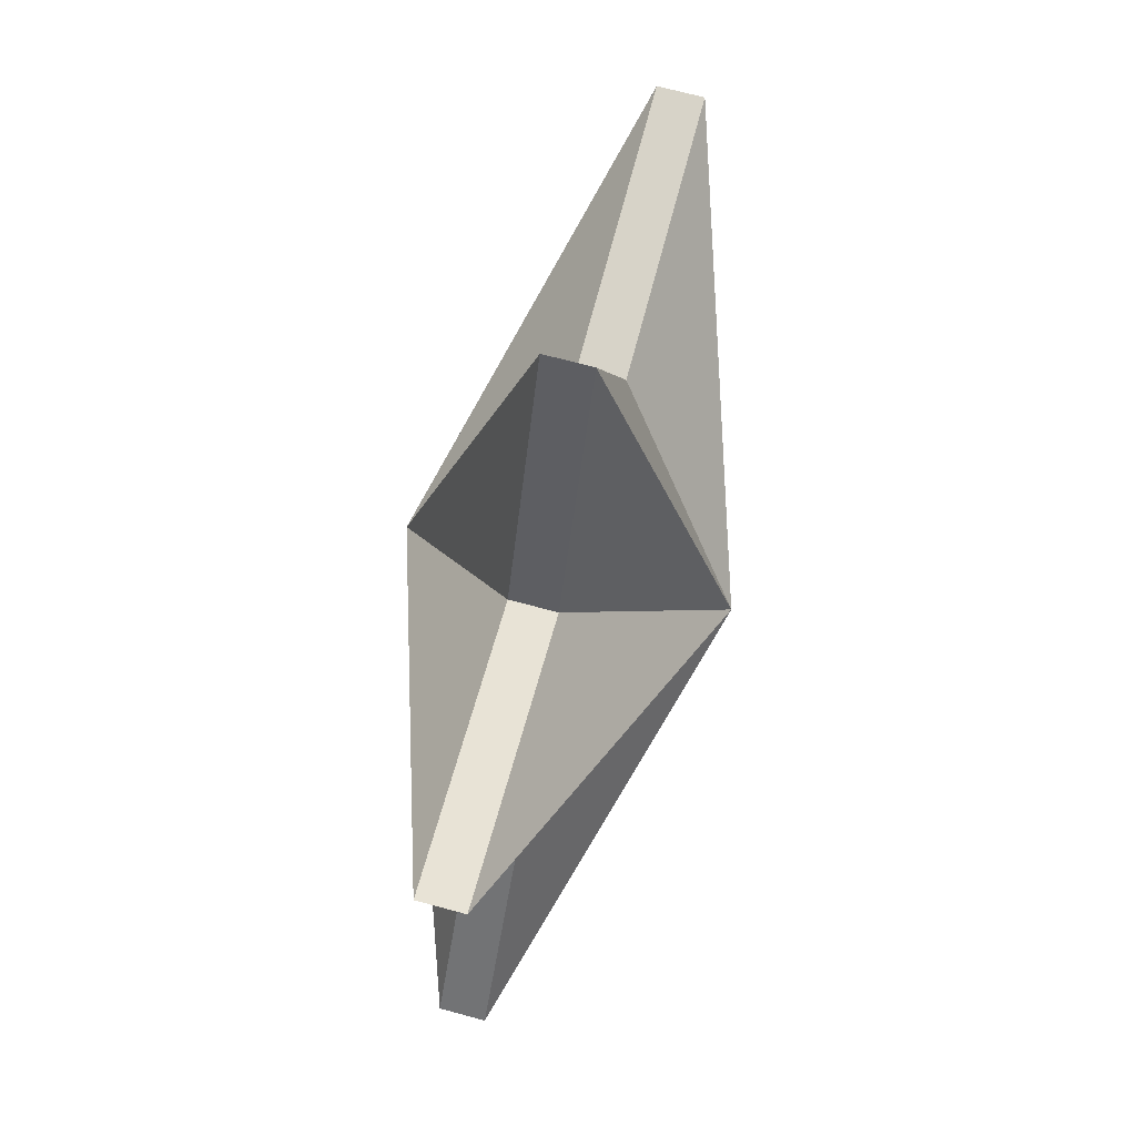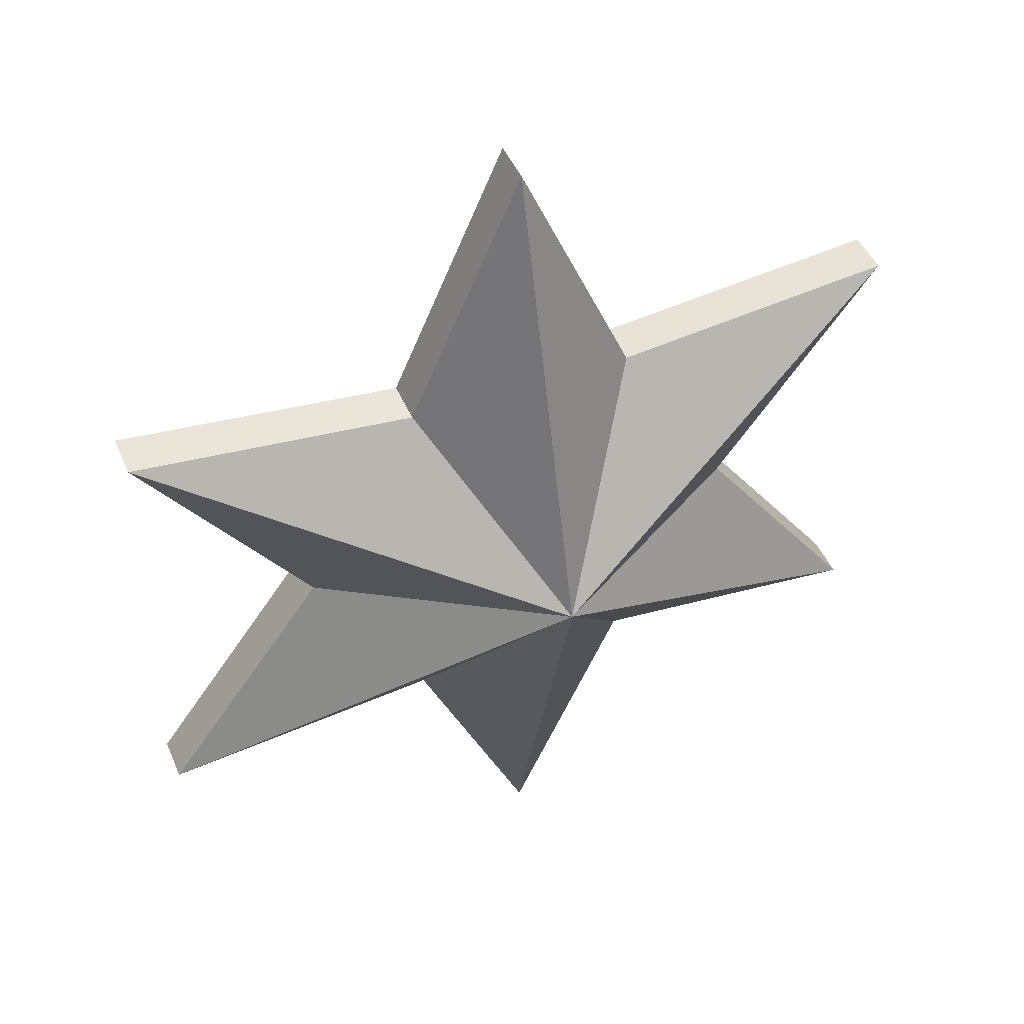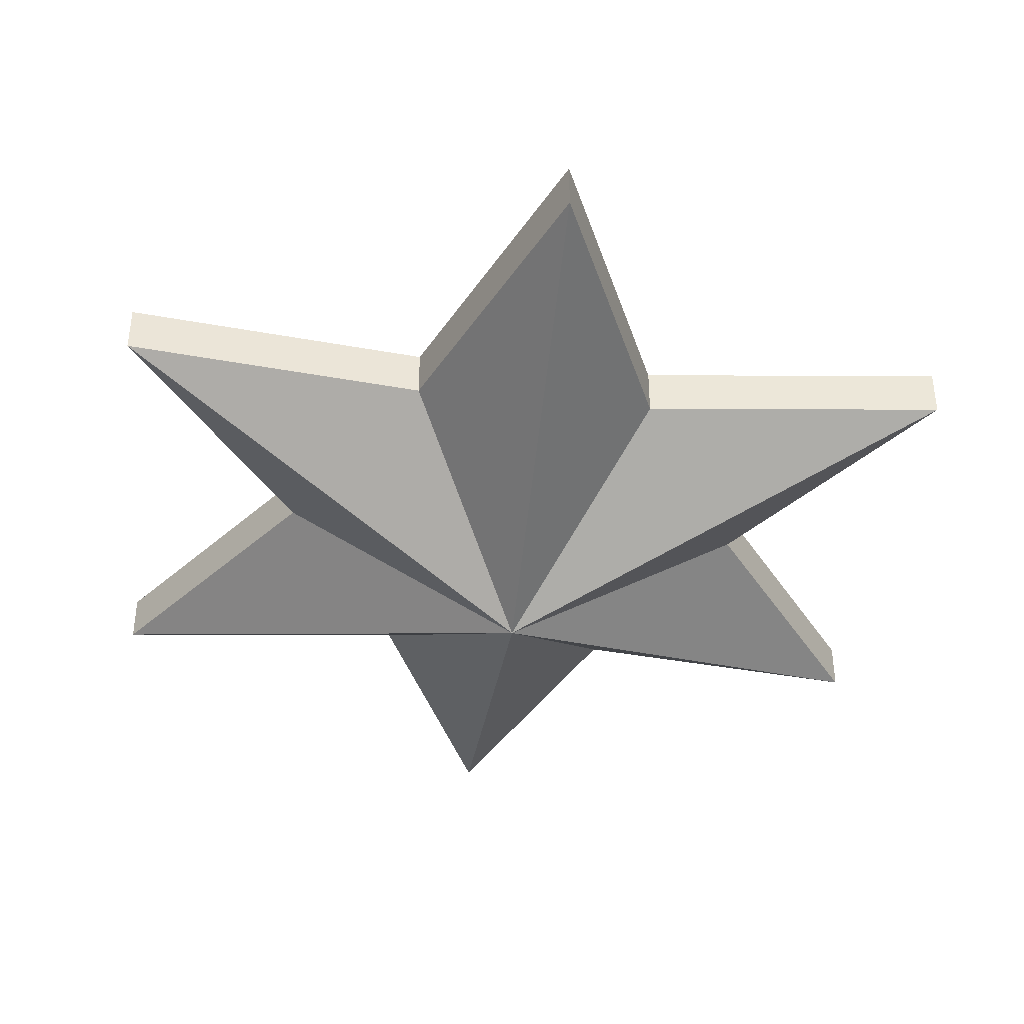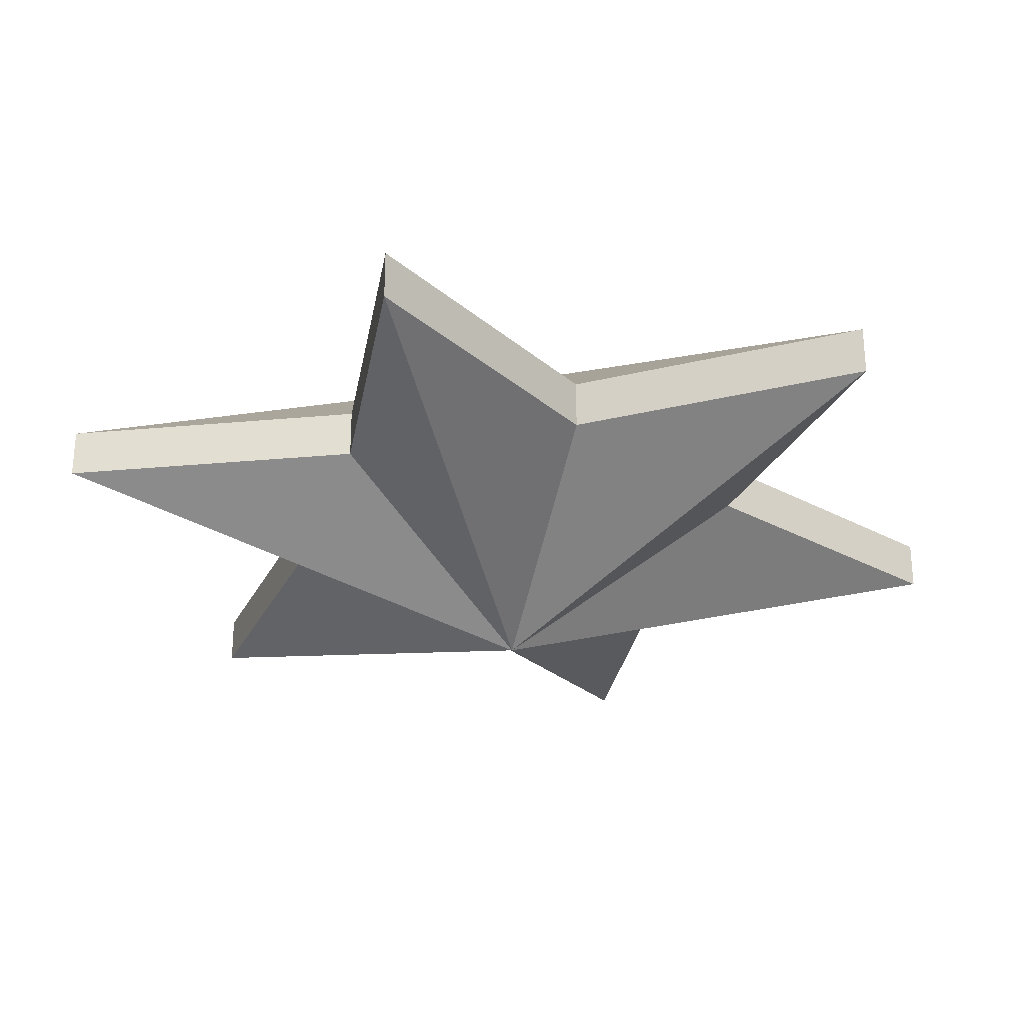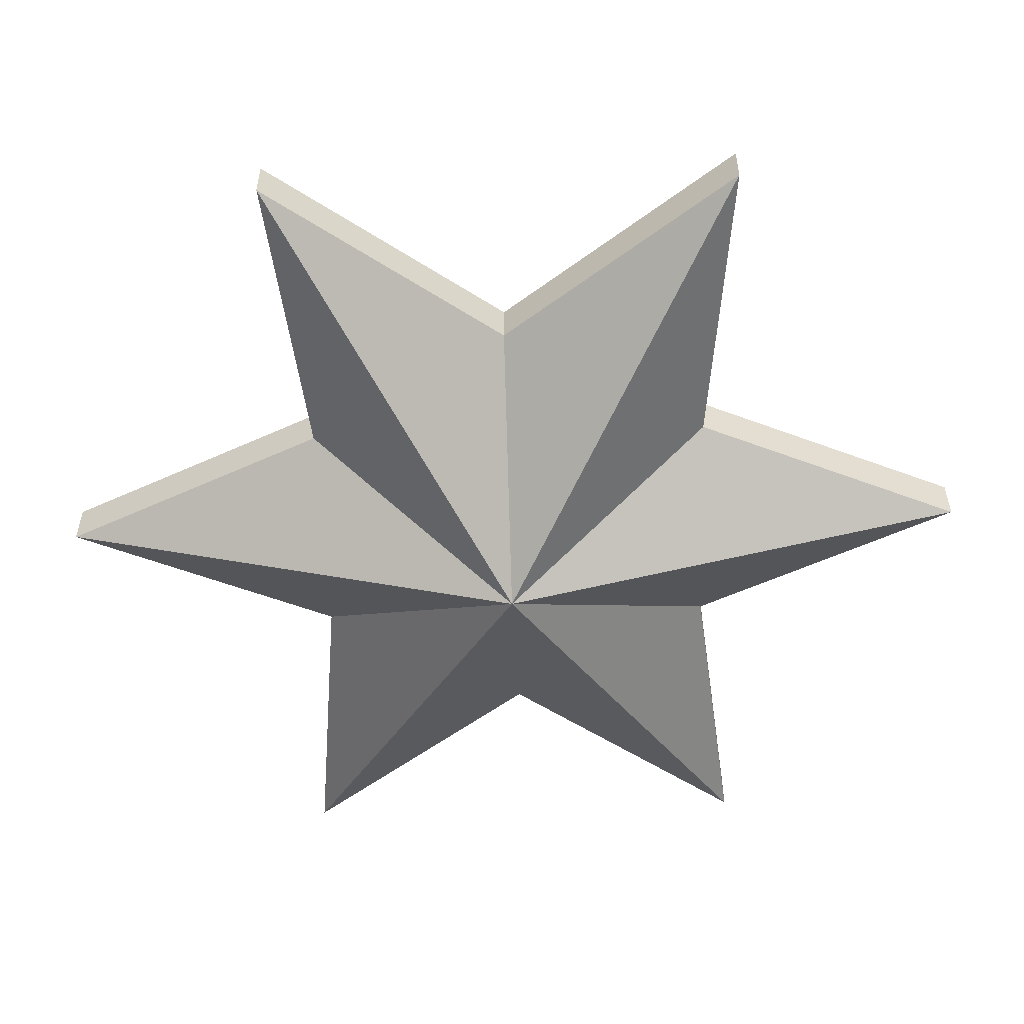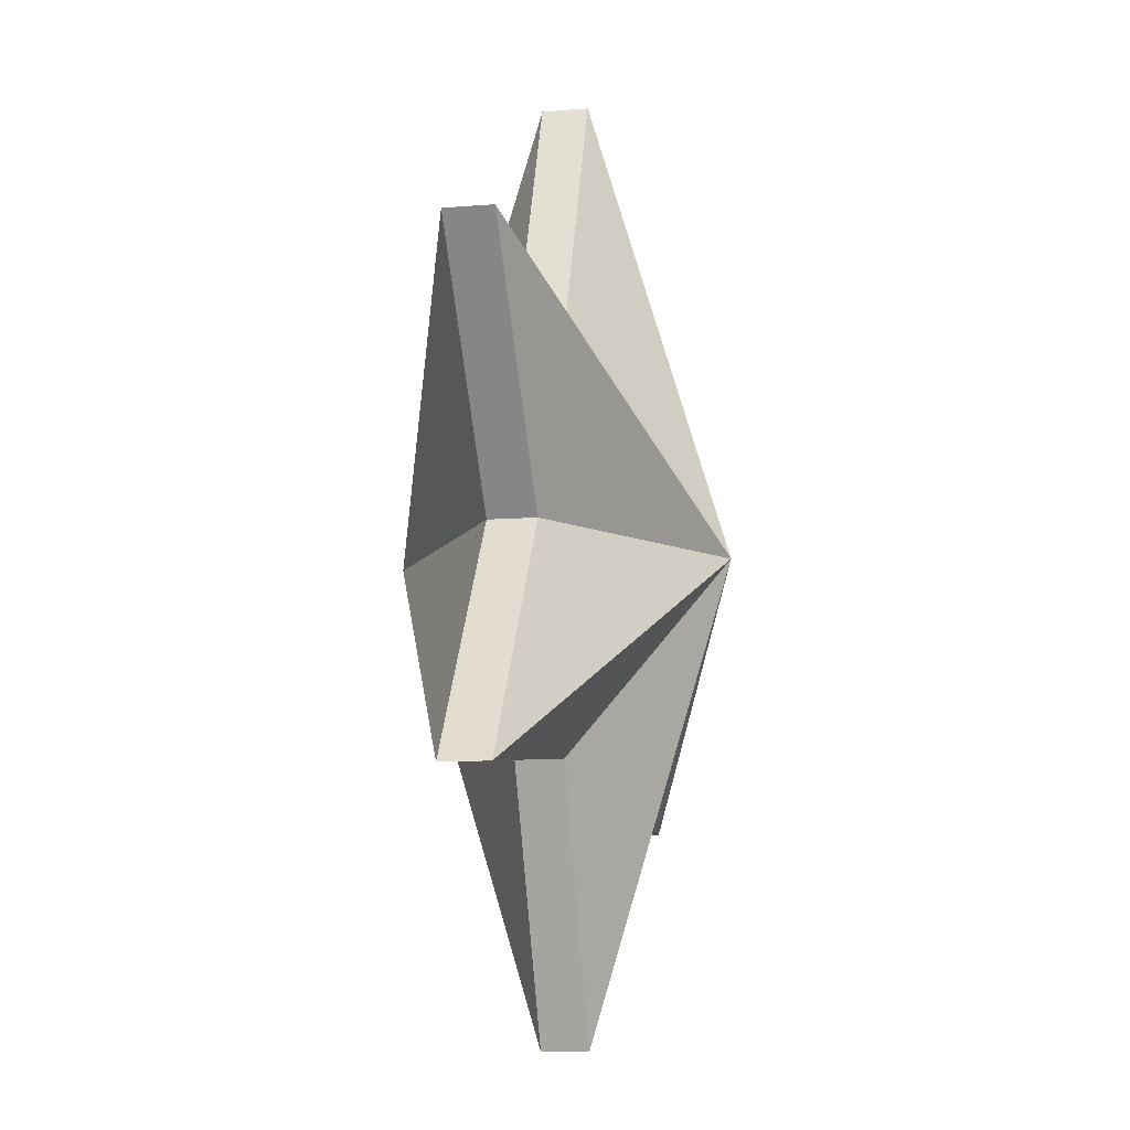
<metadata>
{"format":"obj","ext":"obj","renderer":"f3d","projection":"perspective","resolution":1024,"background":"white","views":[{"elev":69.2,"azim":105.2,"up":"+Y"},{"elev":45.7,"azim":157.7,"up":"+Y"},{"elev":-40.4,"azim":-6.5,"up":"+Z"},{"elev":-28.2,"azim":-45.8,"up":"+Z"},{"elev":-55.1,"azim":152.0,"up":"+Z"},{"elev":-10.4,"azim":101.6,"up":"+Y"}]}
</metadata>
<code>
o Star6point
v -0 -0 0.35
v -0 -0 -0.35
v 0.25 -0.433 0.05
v 0.25 -0.433 -0.05
v 0.866 -0.5 0.05
v 0.866 -0.5 -0.05
v 0.5 -0 0.05
v 0.5 -0 -0.05
v 0.866 0.5 0.05
v 0.866 0.5 -0.05
v 0.25 0.433 0.05
v 0.25 0.433 -0.05
v 1e-06 1 0.05
v 1e-06 1 -0.05
v -0.25 0.433 0.05
v -0.25 0.433 -0.05
v -0.866 0.5 0.05
v -0.866 0.5 -0.05
v -0.5 0 0.05
v -0.5 0 -0.05
v -0.866 -0.5 0.05
v -0.866 -0.5 -0.05
v -0.25 -0.433 0.05
v -0.25 -0.433 -0.05
v -0 -1 0.05
v -0 -1 -0.05
f 3 1 25
f 1 3 5
f 1 5 7
f 1 7 9
f 1 9 11
f 1 11 13
f 1 13 15
f 1 15 17
f 1 17 19
f 1 19 21
f 1 21 23
f 1 23 25
f 3 26 4
f 4 5 3
f 6 7 5
f 8 9 7
f 10 11 9
f 12 13 11
f 14 15 13
f 16 17 15
f 18 19 17
f 20 21 19
f 22 23 21
f 24 25 23
f 2 4 26
f 4 2 6
f 6 2 8
f 8 2 10
f 10 2 12
f 12 2 14
f 14 2 16
f 16 2 18
f 18 2 20
f 20 2 22
f 22 2 24
f 24 2 26
f 3 25 26
f 4 6 5
f 6 8 7
f 8 10 9
f 10 12 11
f 12 14 13
f 14 16 15
f 16 18 17
f 18 20 19
f 20 22 21
f 22 24 23
f 24 26 25

</code>
